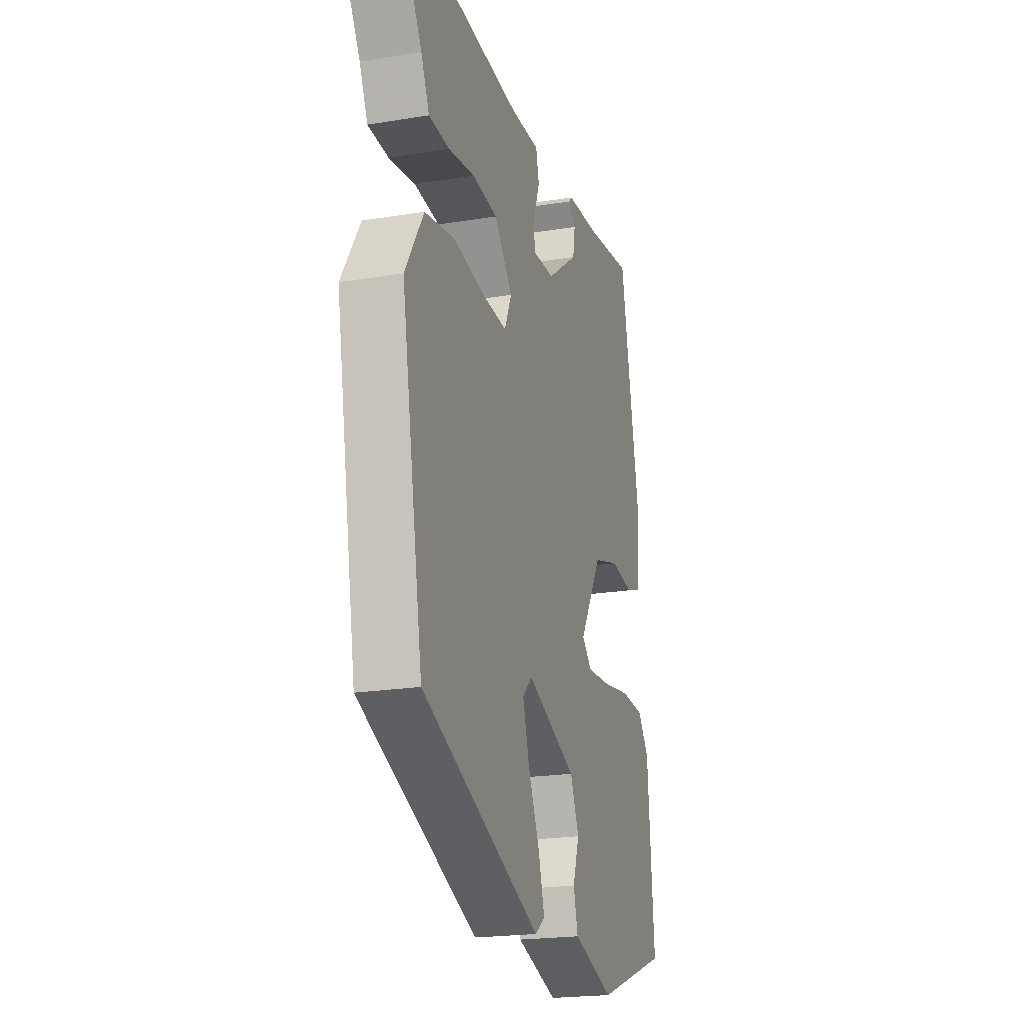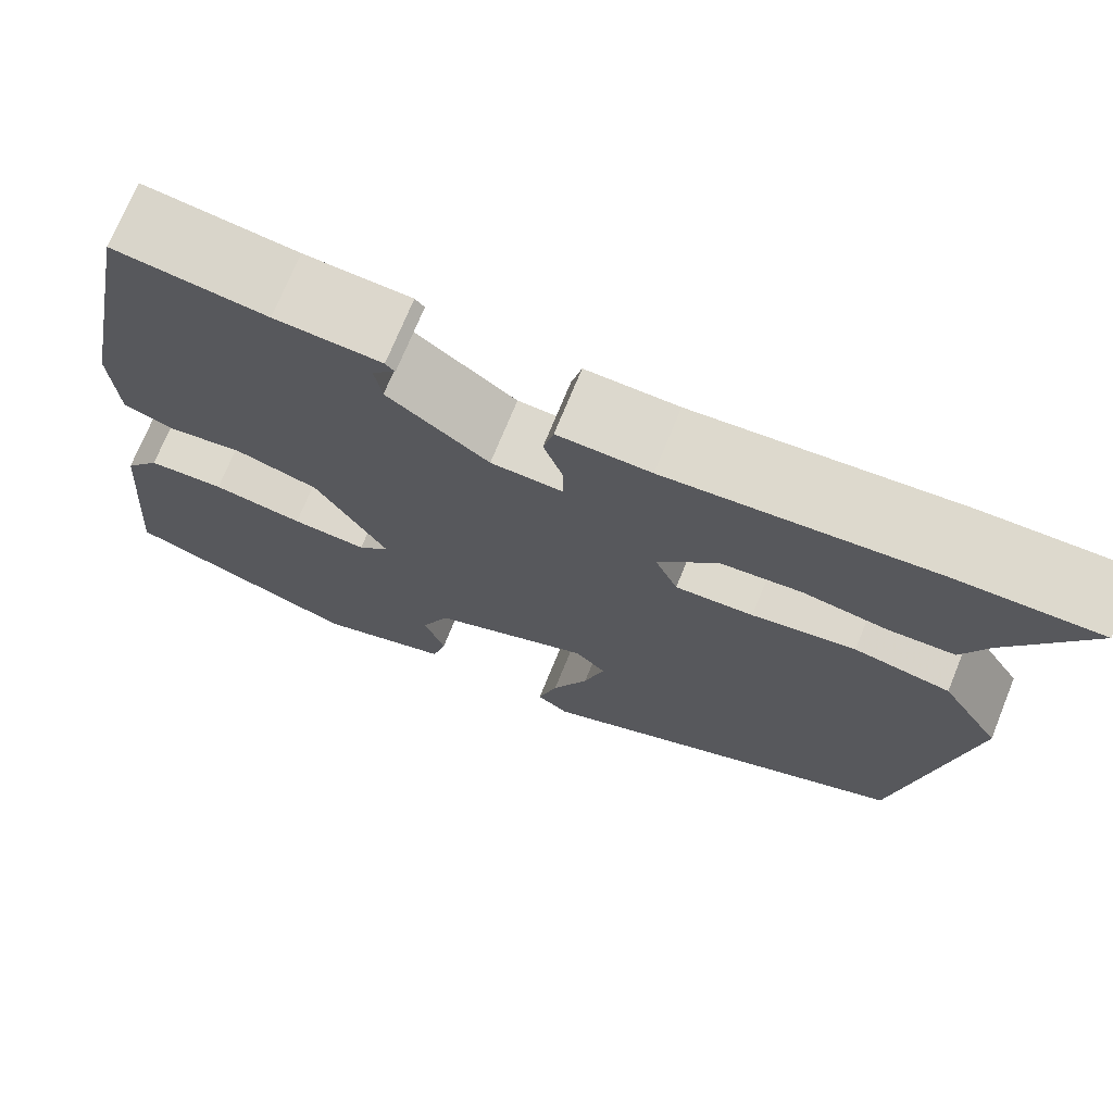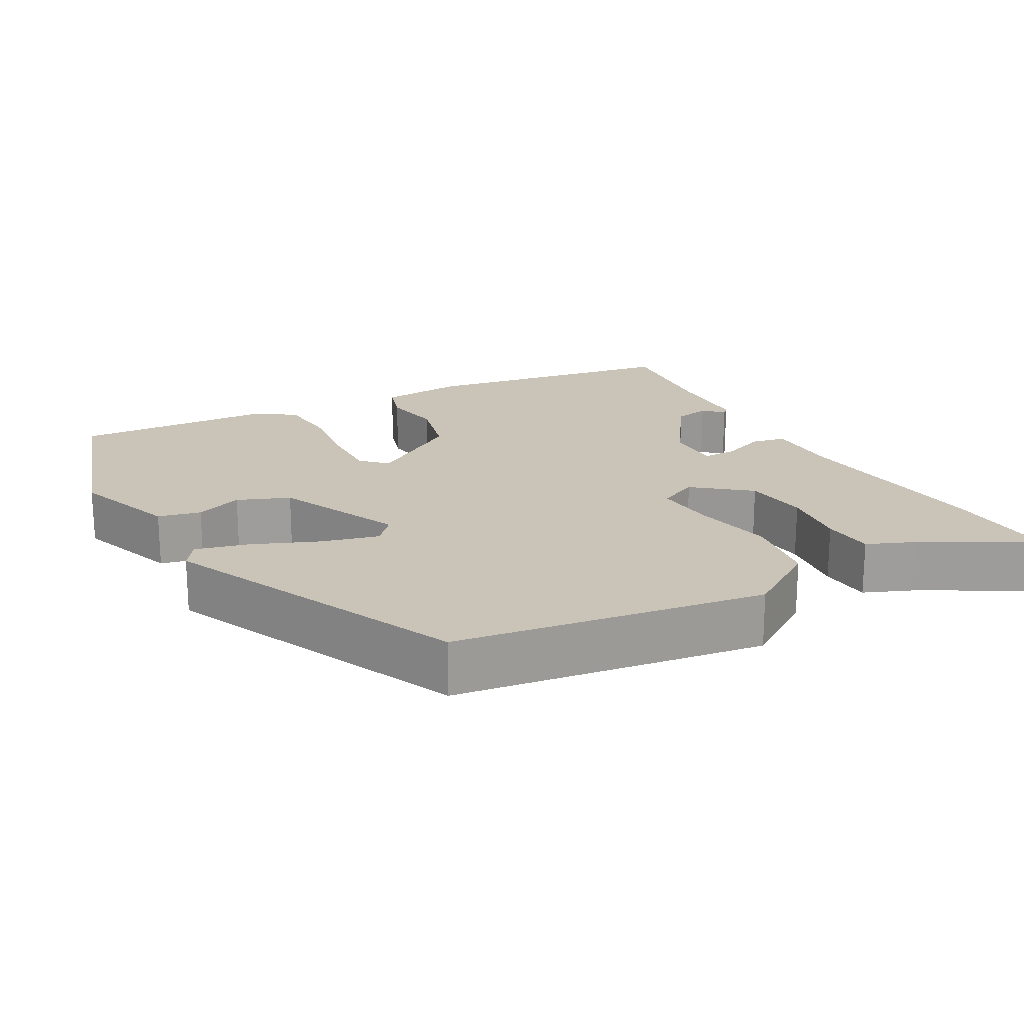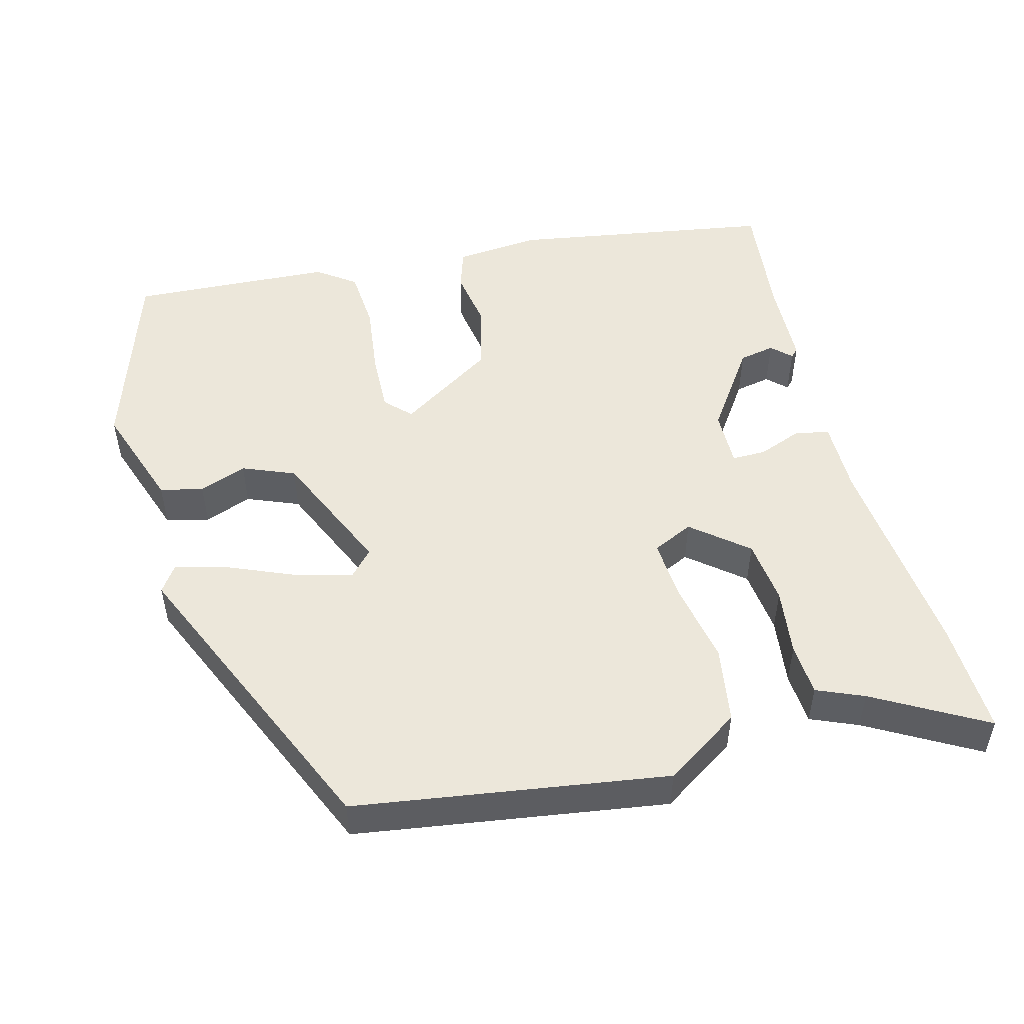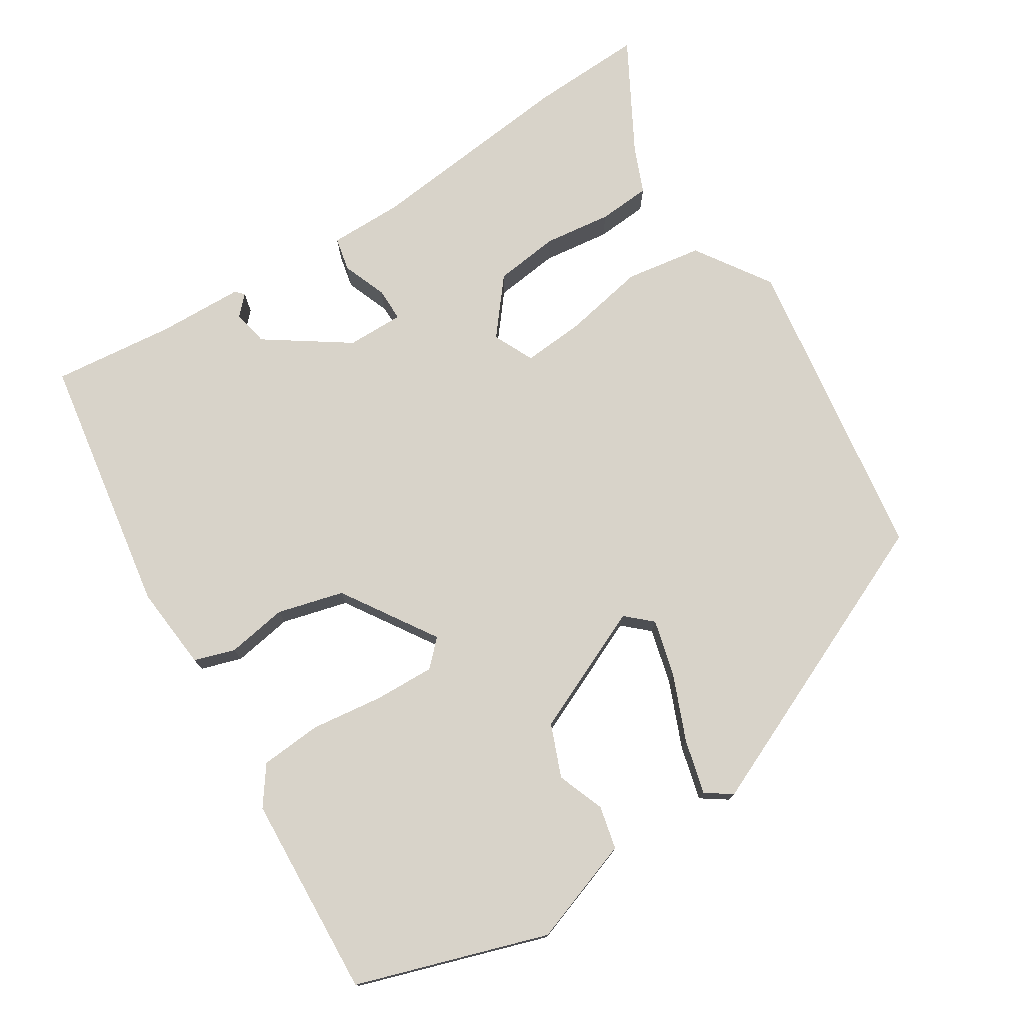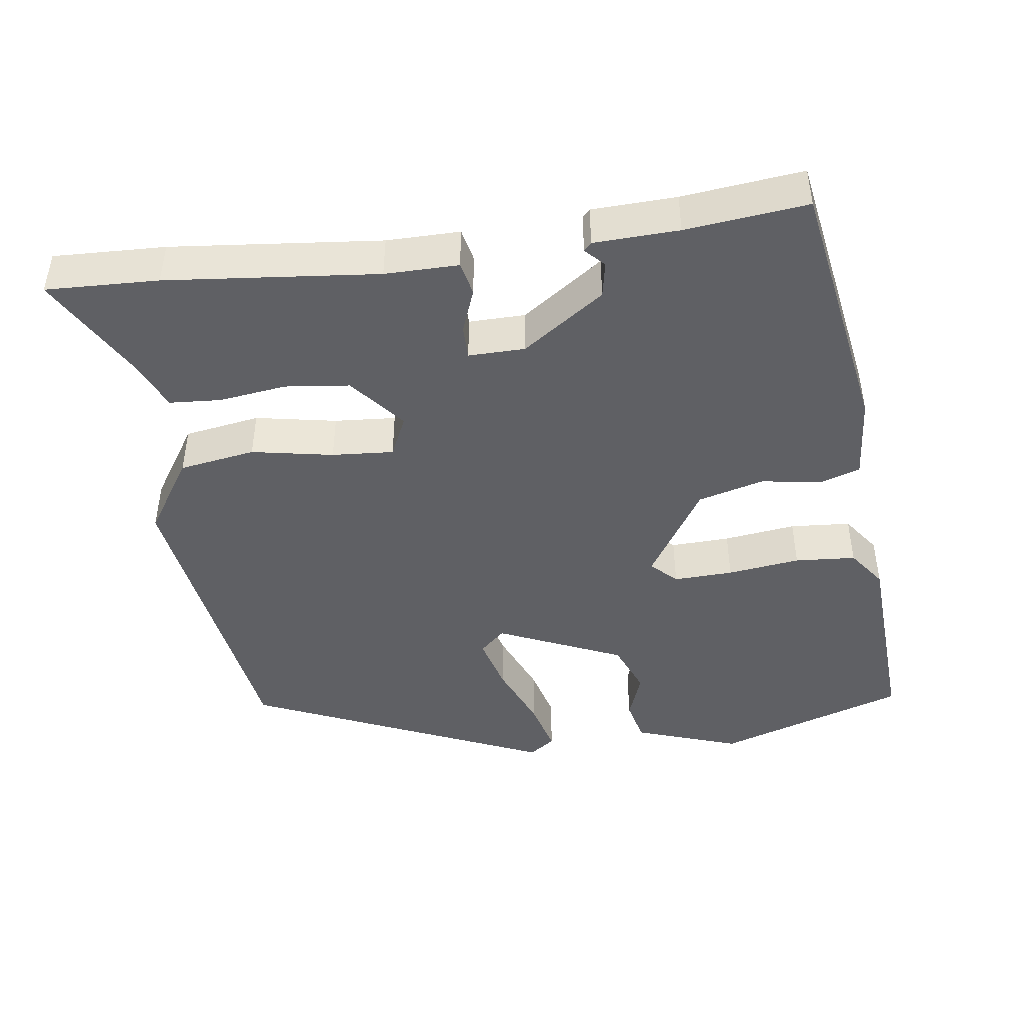
<metadata>
{"format":"obj","ext":"obj","renderer":"f3d","projection":"perspective","resolution":1024,"background":"white","views":[{"elev":-20.9,"azim":-73.5,"up":"+Z"},{"elev":72.1,"azim":-157.9,"up":"+Z"},{"elev":20.0,"azim":-120.7,"up":"+Y"},{"elev":51.0,"azim":-106.2,"up":"+Y"},{"elev":75.8,"azim":146.1,"up":"+Y"},{"elev":-45.2,"azim":6.5,"up":"+Y"}]}
</metadata>
<code>
v 0.396 0.07 0.525
v 0.463 0.07 0.177
v 0.456 0.07 0.063
v 0.402 0.07 0.044
v 0.321 0.07 0.055
v 0.233 0.07 0.029
v 0.156 0.07 -0.099
v 0.19 0.07 -0.131
v 0.27 0.07 -0.126
v 0.367 0.07 -0.111
v 0.449 0.07 -0.115
v 0.487 0.07 -0.165
v 0.509 0.07 -0.435
v 0.257 0.07 -0.525
v 0.115 0.07 -0.48
v 0.1 0.07 -0.423
v 0.122 0.07 -0.359
v 0.092 0.07 -0.29
v -0.078 0.07 -0.22
v -0.111 0.07 -0.252
v -0.089 0.07 -0.327
v -0.05 0.07 -0.414
v -0.029 0.07 -0.486
v -0.063 0.07 -0.511
v -0.469 0.07 -0.345
v -0.542 0.07 0.07
v -0.479 0.07 0.172
v -0.377 0.07 0.191
v -0.267 0.07 0.173
v -0.184 0.07 0.169
v -0.16 0.07 0.224
v -0.222 0.07 0.296
v -0.309 0.07 0.304
v -0.399 0.07 0.29
v -0.469 0.07 0.293
v -0.497 0.07 0.355
v -0.584 0.07 0.501
v -0.433 0.07 0.499
v -0.148 0.07 0.477
v -0.049 0.07 0.48
v -0.038 0.07 0.435
v -0.059 0.07 0.375
v -0.058 0.07 0.33
v 0.018 0.07 0.333
v 0.126 0.07 0.412
v 0.134 0.07 0.46
v 0.109 0.07 0.485
v 0.119 0.07 0.496
v 0.233 0.07 0.503
v 0.396 0 0.525
v 0.463 0 0.177
v 0.456 0 0.063
v 0.402 0 0.044
v 0.321 0 0.055
v 0.233 0 0.029
v 0.156 0 -0.099
v 0.19 0 -0.131
v 0.27 0 -0.126
v 0.367 0 -0.111
v 0.449 0 -0.115
v 0.487 0 -0.165
v 0.509 0 -0.435
v 0.257 0 -0.525
v 0.115 0 -0.48
v 0.1 0 -0.423
v 0.122 0 -0.359
v 0.092 0 -0.29
v -0.078 0 -0.22
v -0.111 0 -0.252
v -0.089 0 -0.327
v -0.05 0 -0.414
v -0.029 0 -0.486
v -0.063 0 -0.511
v -0.469 0 -0.345
v -0.542 0 0.07
v -0.479 0 0.172
v -0.377 0 0.191
v -0.267 0 0.173
v -0.184 0 0.169
v -0.16 0 0.224
v -0.222 0 0.296
v -0.309 0 0.304
v -0.399 0 0.29
v -0.469 0 0.293
v -0.497 0 0.355
v -0.584 0 0.501
v -0.433 0 0.499
v -0.148 0 0.477
v -0.049 0 0.48
v -0.038 0 0.435
v -0.059 0 0.375
v -0.058 0 0.33
v 0.018 0 0.333
v 0.126 0 0.412
v 0.134 0 0.46
v 0.109 0 0.485
v 0.119 0 0.496
v 0.233 0 0.503
f 46 47 48 49
f 3 4 5
f 2 3 5
f 1 2 5
f 49 1 5
f 46 49 5
f 45 46 5
f 44 45 5 6
f 43 44 6 7
f 39 40 41 42
f 39 42 43
f 38 39 43
f 37 38 43
f 36 37 43
f 33 34 35 36
f 32 33 36 43
f 31 32 43 7
f 27 28 29
f 26 27 29
f 25 26 29
f 24 25 29
f 21 22 23 24
f 20 21 24 29
f 19 20 29 30
f 15 16 17
f 14 15 17
f 13 14 17
f 12 13 17
f 11 12 17
f 10 11 17
f 9 10 17
f 8 9 17 18
f 18 19 30
f 8 18 30
f 7 8 30
f 7 30 31
f 98 97 96 95
f 54 53 52
f 54 52 51
f 54 51 50
f 54 50 98
f 54 98 95
f 54 95 94
f 55 54 94 93
f 56 55 93 92
f 91 90 89 88
f 92 91 88
f 92 88 87
f 92 87 86
f 92 86 85
f 85 84 83 82
f 92 85 82 81
f 56 92 81 80
f 78 77 76
f 78 76 75
f 78 75 74
f 78 74 73
f 73 72 71 70
f 78 73 70 69
f 79 78 69 68
f 66 65 64
f 66 64 63
f 66 63 62
f 66 62 61
f 66 61 60
f 66 60 59
f 66 59 58
f 67 66 58 57
f 79 68 67
f 79 67 57
f 79 57 56
f 80 79 56
f 1 50 51 2
f 2 51 52 3
f 3 52 53 4
f 4 53 54 5
f 5 54 55 6
f 6 55 56 7
f 7 56 57 8
f 8 57 58 9
f 9 58 59 10
f 10 59 60 11
f 11 60 61 12
f 12 61 62 13
f 13 62 63 14
f 14 63 64 15
f 15 64 65 16
f 16 65 66 17
f 17 66 67 18
f 18 67 68 19
f 19 68 69 20
f 20 69 70 21
f 21 70 71 22
f 22 71 72 23
f 23 72 73 24
f 24 73 74 25
f 25 74 75 26
f 26 75 76 27
f 27 76 77 28
f 28 77 78 29
f 29 78 79 30
f 30 79 80 31
f 31 80 81 32
f 32 81 82 33
f 33 82 83 34
f 34 83 84 35
f 35 84 85 36
f 36 85 86 37
f 37 86 87 38
f 38 87 88 39
f 39 88 89 40
f 40 89 90 41
f 41 90 91 42
f 42 91 92 43
f 43 92 93 44
f 44 93 94 45
f 45 94 95 46
f 46 95 96 47
f 47 96 97 48
f 48 97 98 49
f 49 98 50 1

</code>
